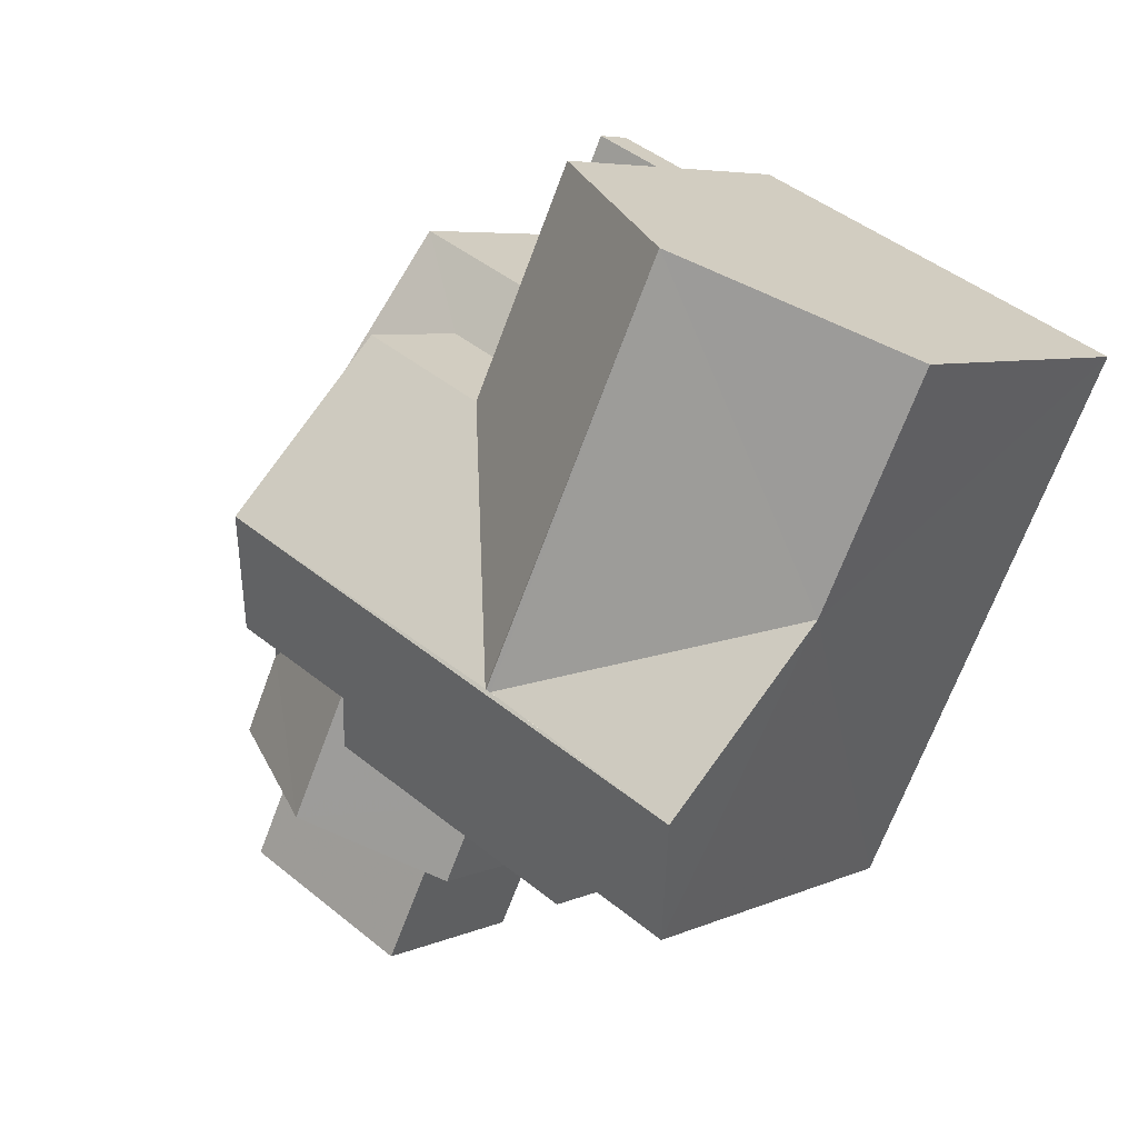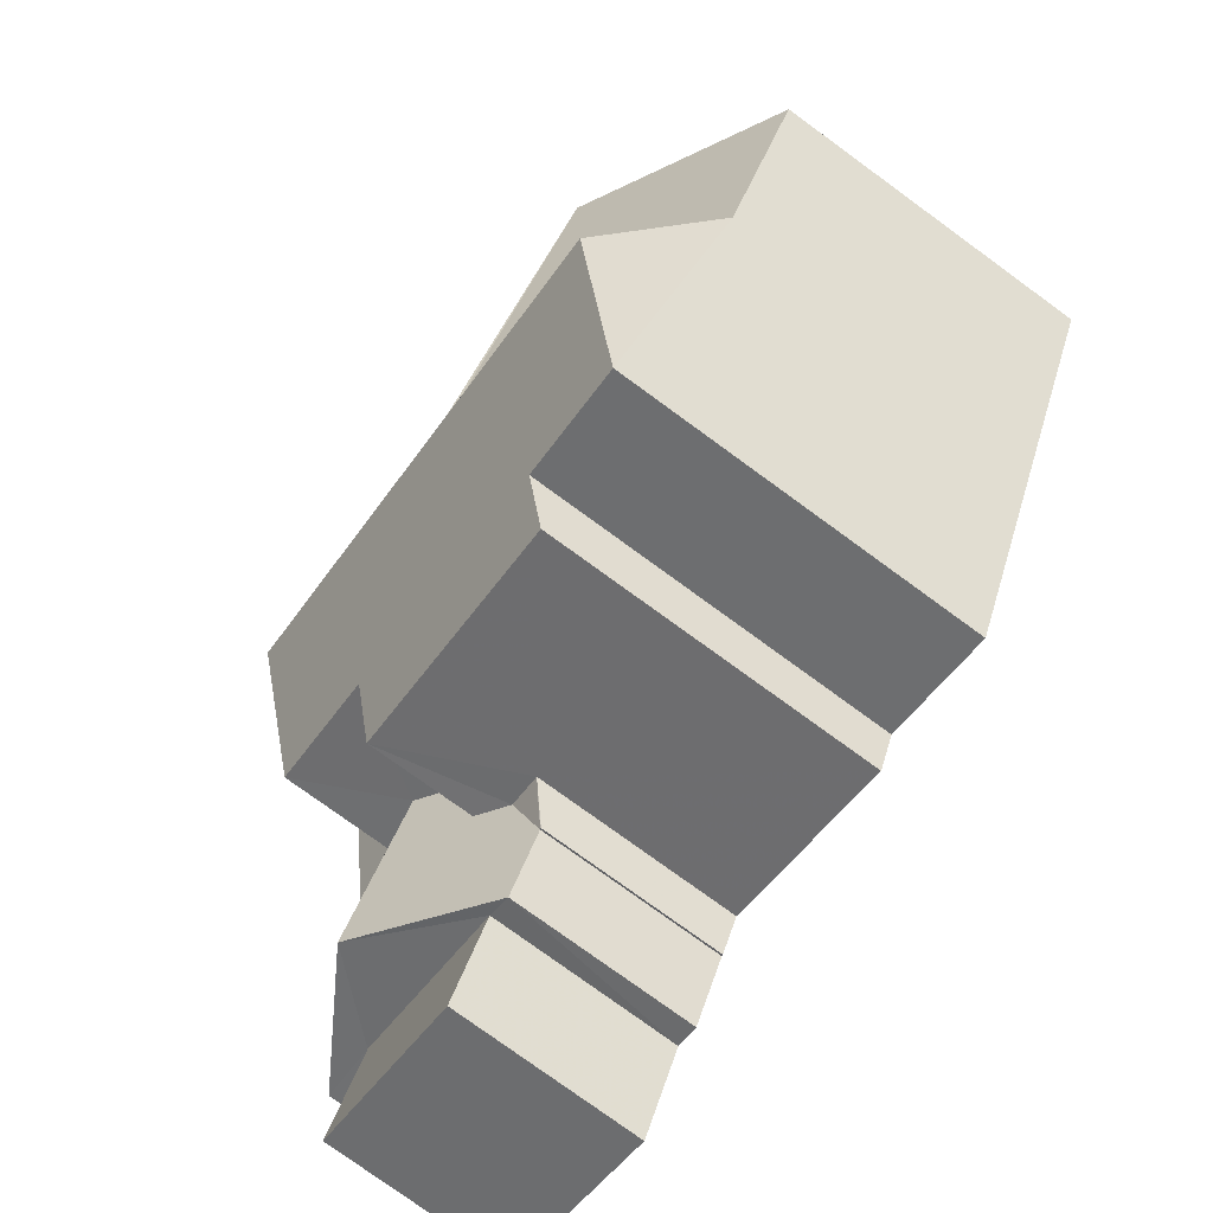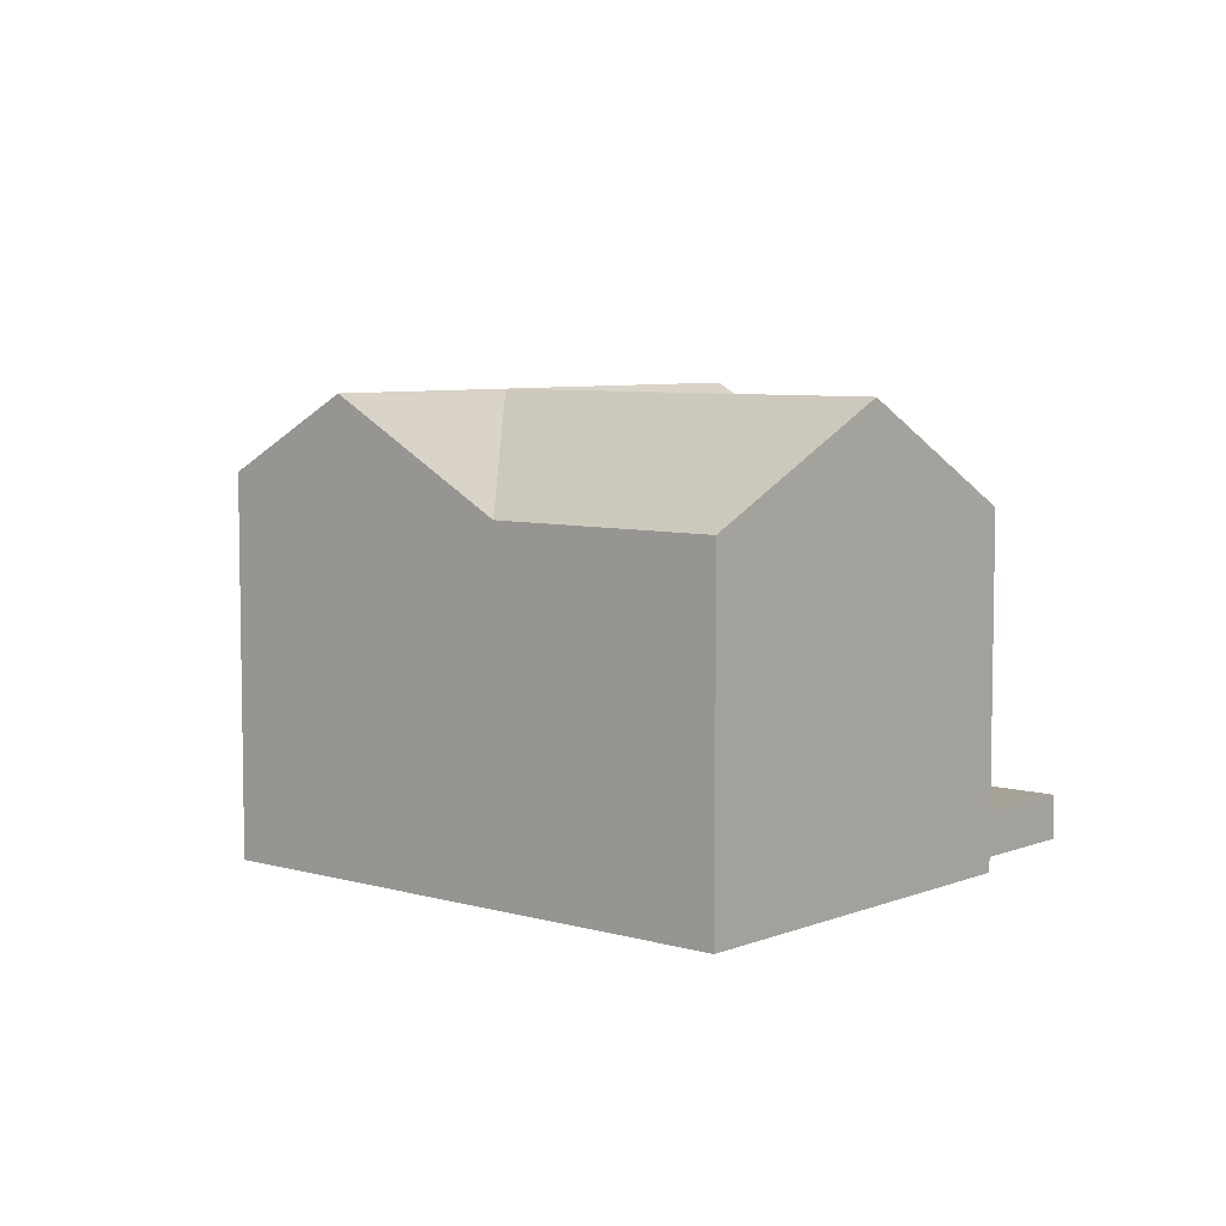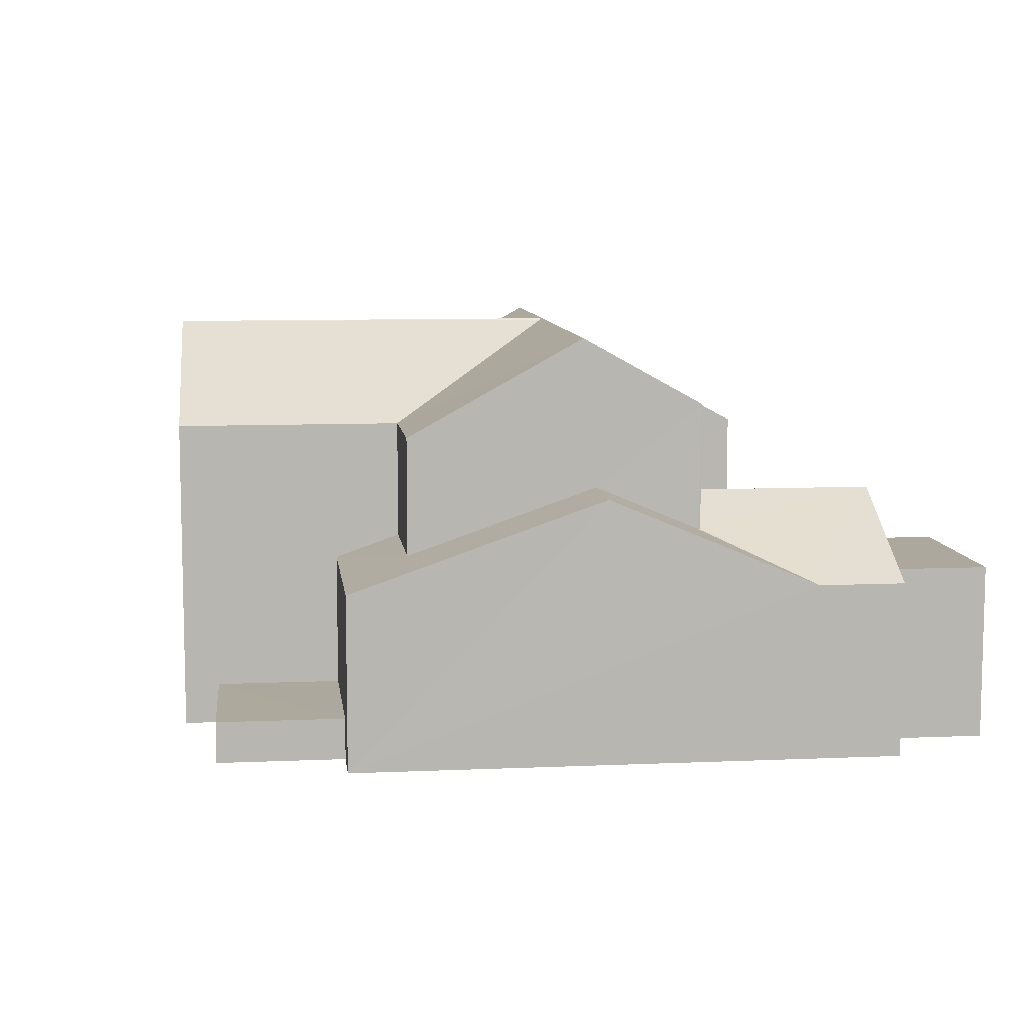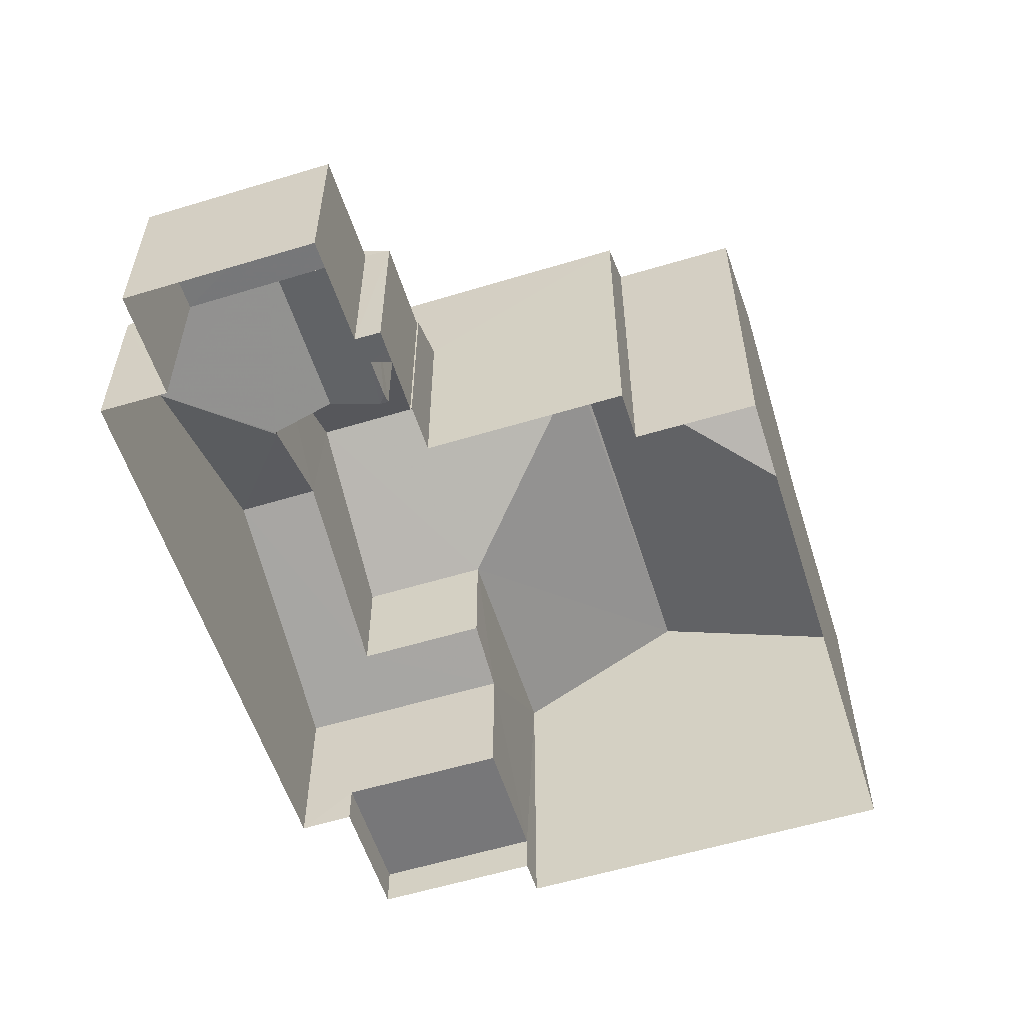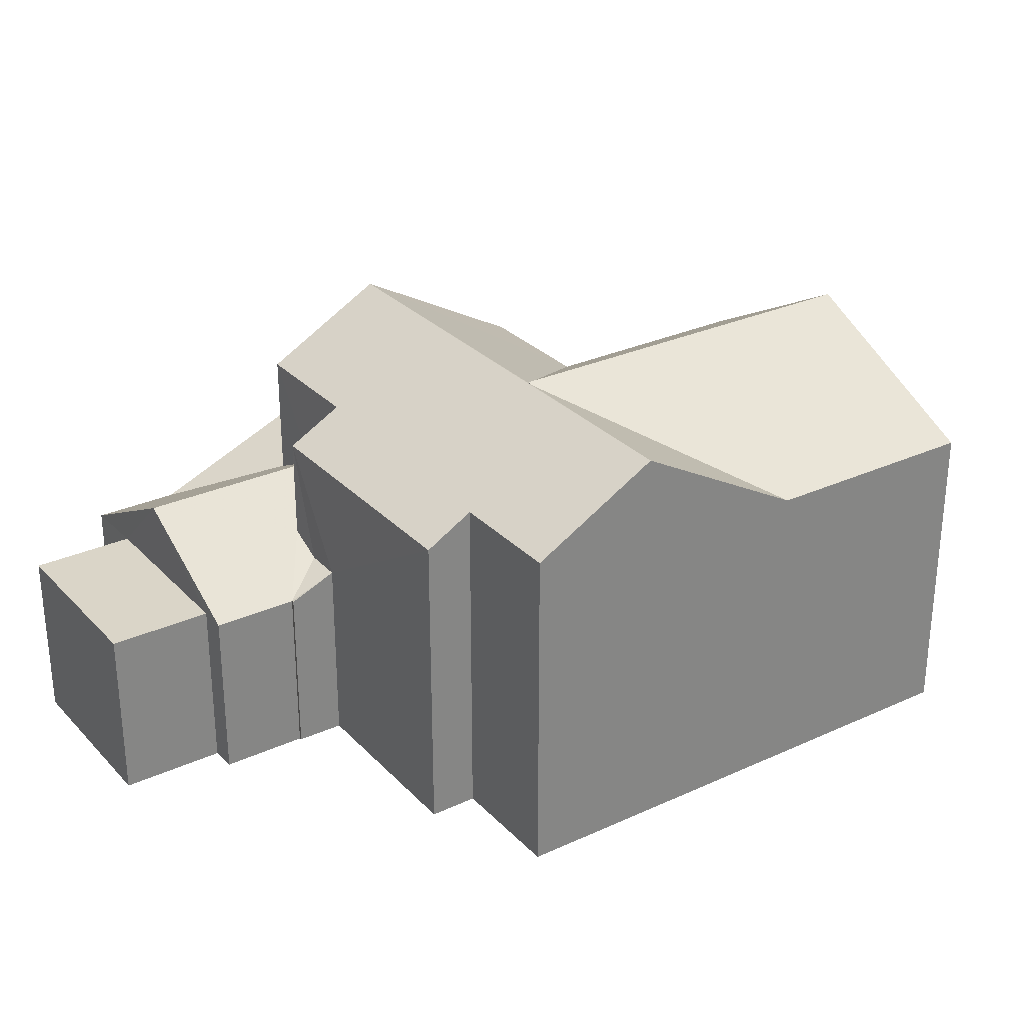
<metadata>
{"format":"obj","ext":"obj","renderer":"f3d","projection":"perspective","resolution":1024,"background":"white","views":[{"elev":5.8,"azim":36.3,"up":"+Y"},{"elev":-77.9,"azim":54.0,"up":"+Y"},{"elev":6.4,"azim":105.0,"up":"+Z"},{"elev":8.8,"azim":-122.3,"up":"+Z"},{"elev":-57.2,"azim":-8.0,"up":"+Z"},{"elev":29.0,"azim":30.2,"up":"+Z"}]}
</metadata>
<code>
v -2.24e+05 -1.274e+05 16.56
v -2.24e+05 -1.274e+05 16.56
v -2.24e+05 -1.274e+05 16.56
v -2.24e+05 -1.274e+05 16.56
v -2.24e+05 -1.274e+05 16.56
v -2.24e+05 -1.274e+05 16.56
v -2.24e+05 -1.274e+05 16.56
v -2.24e+05 -1.274e+05 16.56
v -2.24e+05 -1.274e+05 16.56
v -2.24e+05 -1.274e+05 16.56
v -2.24e+05 -1.274e+05 16.56
v -2.24e+05 -1.274e+05 16.56
v -2.24e+05 -1.274e+05 16.56
v -2.24e+05 -1.274e+05 16.56
v -2.24e+05 -1.274e+05 16.56
v -2.24e+05 -1.274e+05 16.56
v -2.24e+05 -1.274e+05 16.56
v -2.24e+05 -1.274e+05 16.56
v -2.24e+05 -1.274e+05 21.44
v -2.24e+05 -1.274e+05 20.83
v -2.24e+05 -1.274e+05 21.44
v -2.24e+05 -1.274e+05 19.97
v -2.24e+05 -1.274e+05 19.97
v -2.24e+05 -1.274e+05 20.83
v -2.24e+05 -1.274e+05 21.68
v -2.24e+05 -1.274e+05 20.4
v -2.24e+05 -1.274e+05 19.97
v -2.24e+05 -1.274e+05 19.97
v -2.24e+05 -1.274e+05 21.68
v -2.24e+05 -1.274e+05 20.4
v -2.24e+05 -1.274e+05 19.97
v -2.24e+05 -1.274e+05 19.97
v -2.24e+05 -1.274e+05 20.36
v -2.24e+05 -1.274e+05 20.36
v -2.24e+05 -1.274e+05 20.8
v -2.24e+05 -1.274e+05 20.7
v -2.24e+05 -1.274e+05 20.8
v -2.24e+05 -1.274e+05 19.97
v -2.24e+05 -1.274e+05 20.7
v -2.24e+05 -1.274e+05 20
v -2.24e+05 -1.274e+05 20
v -2.24e+05 -1.274e+05 20
v -2.24e+05 -1.274e+05 20
v -2.24e+05 -1.274e+05 22.7
v -2.24e+05 -1.274e+05 24.56
v -2.24e+05 -1.274e+05 24.59
v -2.24e+05 -1.274e+05 22.7
v -2.24e+05 -1.274e+05 24.59
v -2.24e+05 -1.274e+05 17.36
v -2.24e+05 -1.274e+05 17.36
v -2.24e+05 -1.274e+05 17.36
v -2.24e+05 -1.274e+05 17.36
v -2.24e+05 -1.274e+05 22.7
v -2.24e+05 -1.274e+05 24.59
v -2.24e+05 -1.274e+05 24.56
v -2.24e+05 -1.274e+05 24.59
v -2.24e+05 -1.274e+05 22.7
v -2.24e+05 -1.274e+05 22.7
v -2.24e+05 -1.274e+05 23.29
v -2.24e+05 -1.274e+05 23.22
v -2.24e+05 -1.274e+05 23.22
v -2.24e+05 -1.274e+05 23.29
v -2.24e+05 -1.274e+05 22.7
v -2.24e+05 -1.274e+05 22.7
f 1 2 3
f 2 4 5
f 6 7 3
f 8 9 6
f 10 11 12
f 13 5 14
f 8 6 12
f 15 16 17
f 15 10 12
f 16 13 18
f 3 2 5
f 6 3 13
f 13 3 5
f 12 6 13
f 15 12 16
f 12 13 16
f 19 20 21
f 22 21 23
f 20 24 23
f 21 20 23
f 25 26 27
f 27 26 28
f 25 29 26
f 28 26 30
f 31 32 33
f 34 31 33
f 35 36 37
f 21 38 31
f 31 34 39
f 19 21 39
f 36 35 39
f 35 19 39
f 21 31 39
f 40 41 42
f 43 40 42
f 44 45 46
f 44 46 47
f 45 48 46
f 49 50 51
f 52 49 51
f 24 25 23
f 24 29 25
f 53 54 44
f 55 56 57
f 54 56 45
f 45 56 55
f 44 54 45
f 48 55 46
f 46 57 58
f 46 55 57
f 54 59 56
f 60 56 61
f 54 62 59
f 63 61 64
f 61 59 64
f 56 59 61
f 2 1 58
f 58 47 46
f 58 1 47
f 6 9 51
f 9 27 51
f 51 28 52
f 51 27 28
f 45 55 48
f 34 64 39
f 64 33 63
f 63 33 14
f 14 33 13
f 64 34 33
f 60 5 4
f 60 61 5
f 30 53 44
f 30 26 53
f 12 11 41
f 40 12 41
f 17 31 38
f 17 16 31
f 1 49 47
f 44 47 28
f 1 3 49
f 44 28 30
f 28 49 52
f 47 49 28
f 59 37 64
f 37 36 64
f 36 39 64
f 63 14 5
f 61 63 5
f 41 11 10
f 42 41 10
f 6 50 7
f 6 51 50
f 13 32 18
f 13 33 32
f 12 22 8
f 22 40 21
f 38 15 17
f 38 43 15
f 21 43 38
f 40 43 21
f 22 12 40
f 15 42 10
f 15 43 42
f 53 26 29
f 53 29 54
f 29 62 54
f 24 20 62
f 29 24 62
f 27 9 25
f 25 9 23
f 23 8 22
f 23 9 8
f 62 19 59
f 37 59 35
f 62 20 19
f 59 19 35
f 31 16 18
f 32 31 18
f 49 7 50
f 49 3 7
f 56 60 57
f 60 4 57
f 57 2 58
f 57 4 2

</code>
